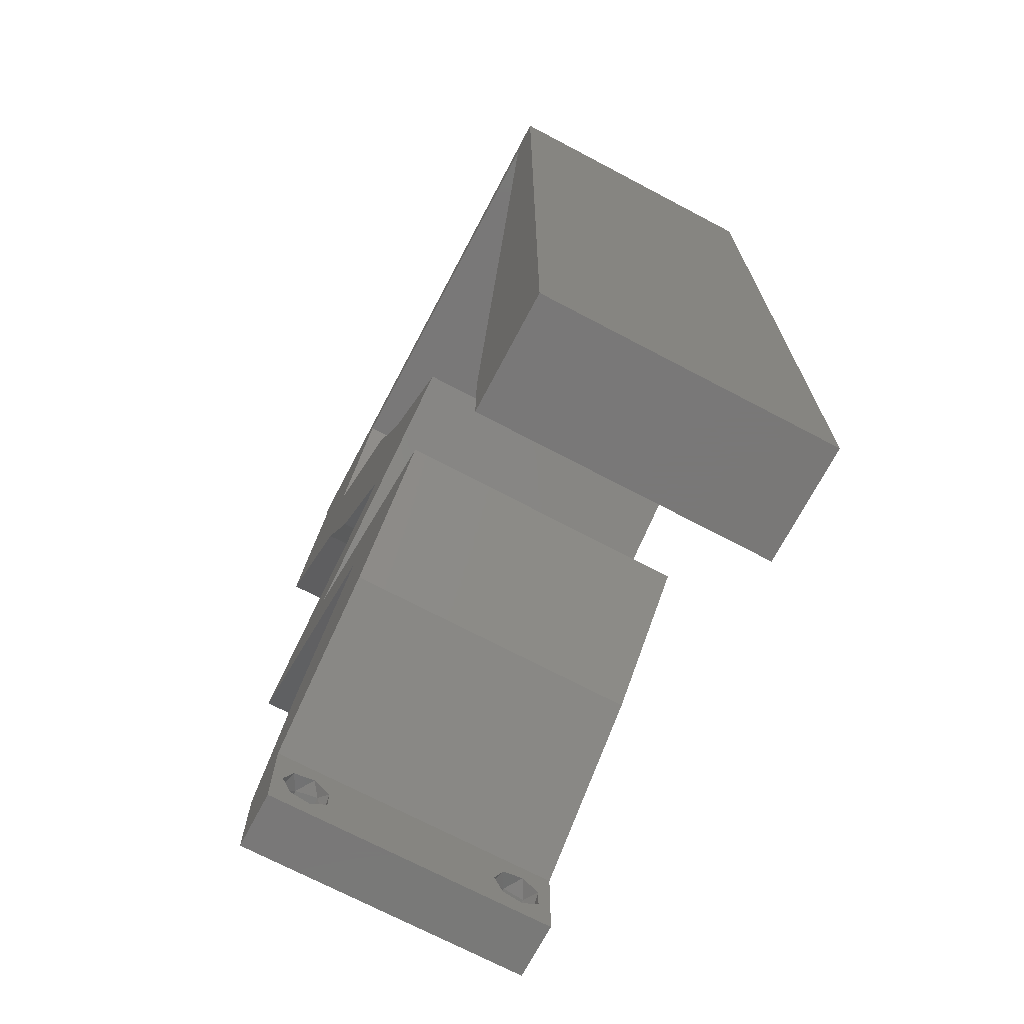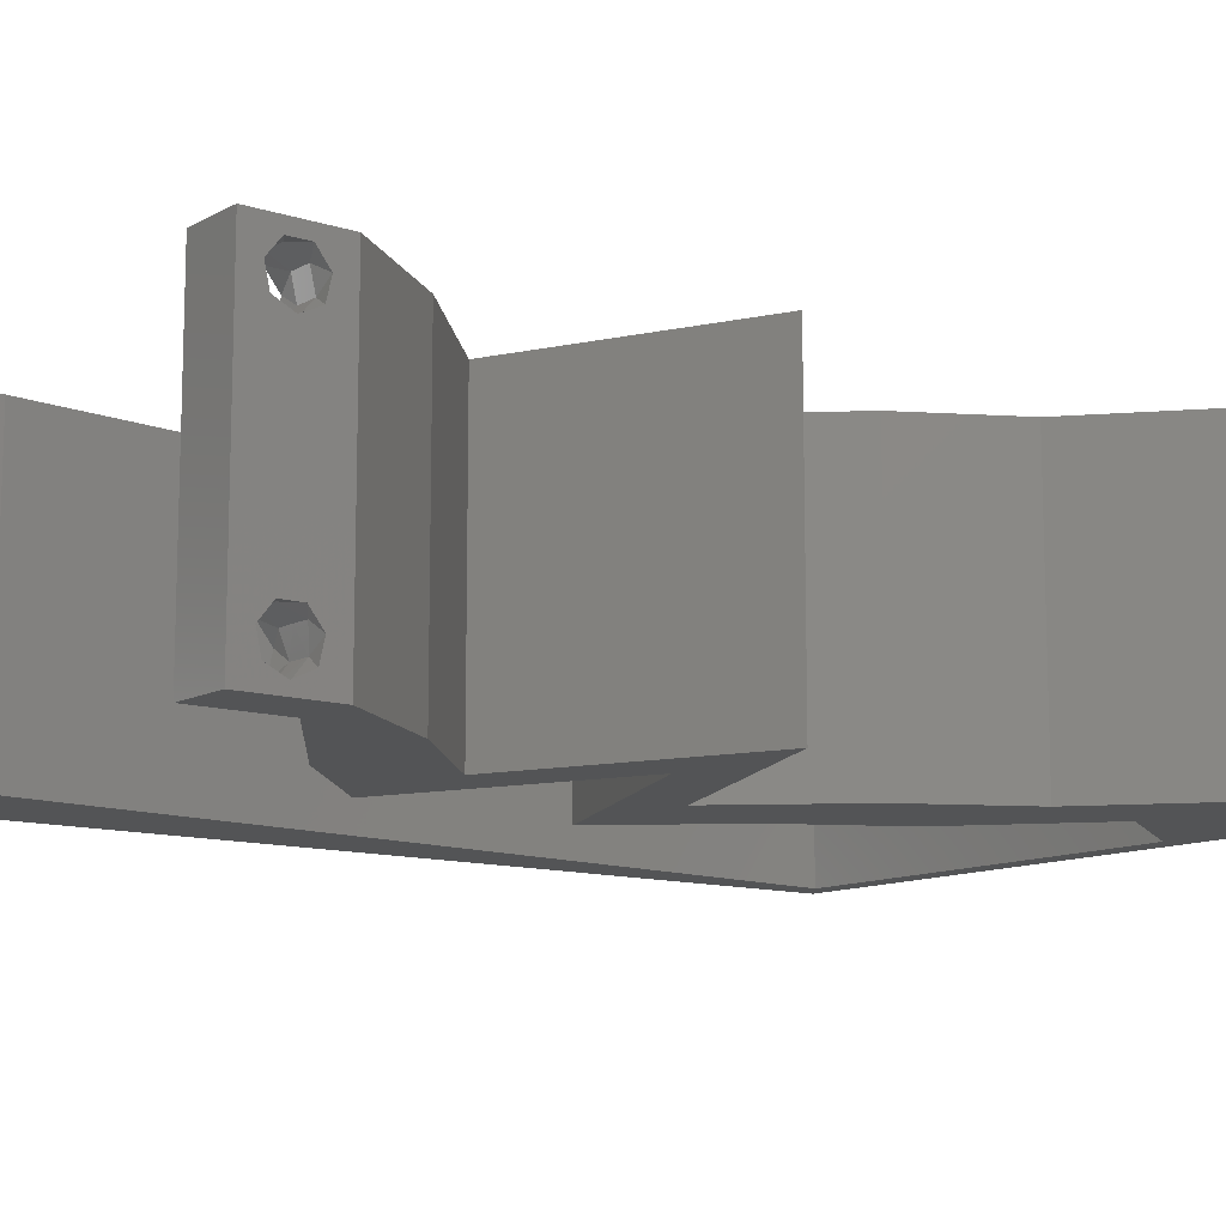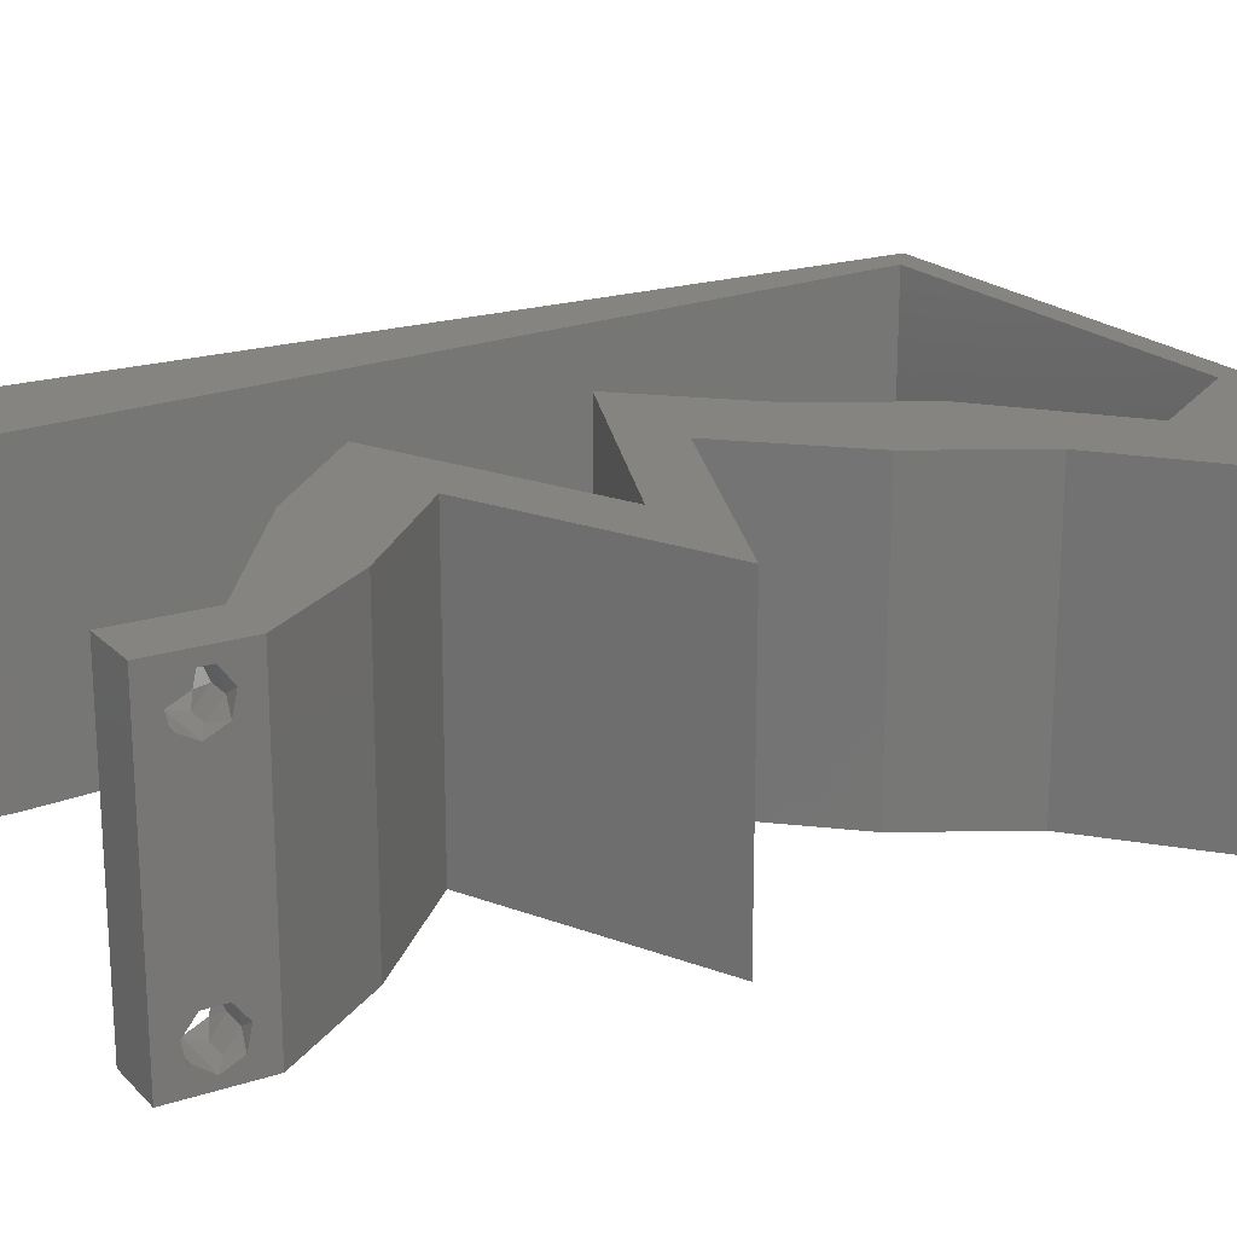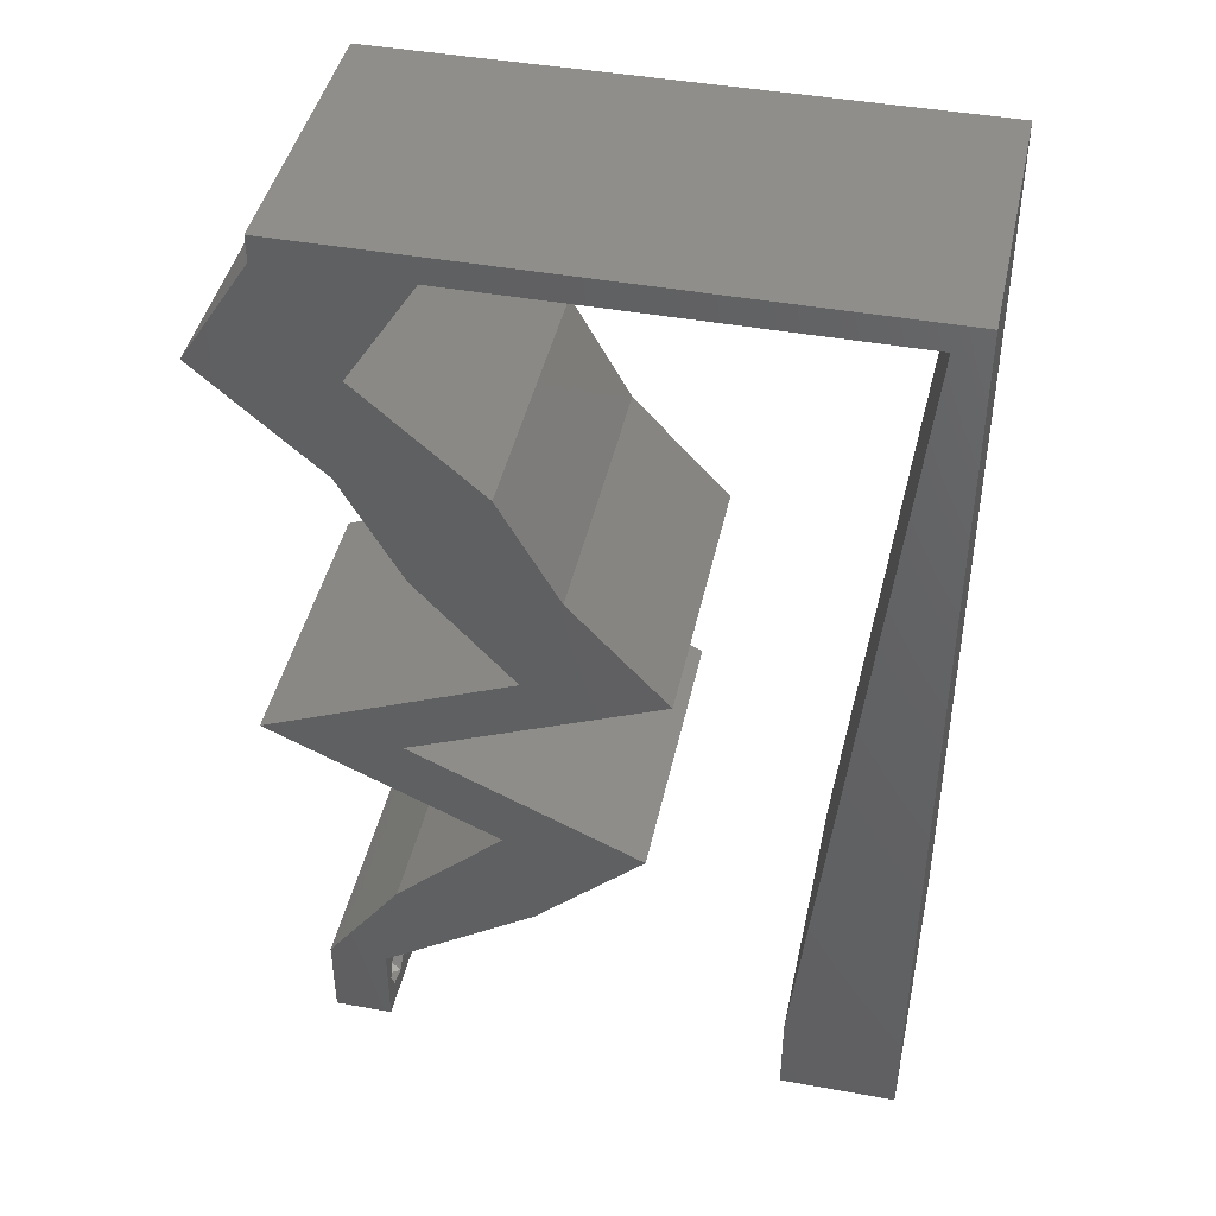
<metadata>
{"format":"stl","ext":"stl","renderer":"f3d","projection":"perspective","resolution":1024,"background":"white","views":[{"elev":-71.3,"azim":-117.8,"up":"+Y"},{"elev":-11.5,"azim":52.2,"up":"+Z"},{"elev":20.2,"azim":59.4,"up":"+Z"},{"elev":43.3,"azim":-167.9,"up":"+Y"}]}
</metadata>
<code>
# stl→obj: 261 verts, 526 faces
v 0.04 -0.006 0.01
v 0.04 -0.002262 0.003932
v 0.04 0 0.01
v 0.04 -0.003 0.0159
v 0.04 -0.001671 0.00134
v 0.04 0 0
v 0.04 -0.001343 0.002778
v 0.04 -0.004657 0.002778
v 0.04 -0.006 0
v 0.04 -0.004329 0.00134
v 0.04 -0.003 0.0007
v 0.04 -0.001343 0.01798
v 0.04 0 0.02
v 0.04 -0.002262 0.01913
v 0.04 -0.006 0.02
v 0.04 -0.004657 0.01798
v 0.04 -0.003738 0.01913
v 0.04 -0.001671 0.01654
v 0.04 -0.004329 0.01654
v 0.04 -0.003738 0.003932
v 0.036 -0.006 0.01
v 0.036 0 0.01
v 0.036 -0.002262 0.003932
v 0.036 -0.003 0.0159
v 0.036 -0.001343 0.002778
v 0.036 0 0
v 0.036 -0.001671 0.00134
v 0.036 -0.004329 0.00134
v 0.036 -0.006 0
v 0.036 -0.004657 0.002778
v 0.036 -0.003 0.0007
v 0.036 -0.003738 0.01913
v 0.036 -0.004657 0.01798
v 0.036 -0.006 0.02
v 0.036 0 0.02
v 0.036 -0.001343 0.01798
v 0.036 -0.002262 0.01913
v 0.036 -0.004329 0.01654
v 0.036 -0.001671 0.01654
v 0.036 -0.003738 0.003932
v 0.03 0.06 0.02
v 0.03052 0.0582 0.02
v 0.03583 0.0568 0.02
v 0 -0.006 0.02
v 0.008 -0.006 0.02
v 0.004 -0.003 0.02
v 0.008 0 0.02
v 0 0 0.02
v 0.04471 0.05092 0.02
v 0.04 0.0582 0.02
v 0.03925 0.05349 0.02
v 0.04 0.06 0.02
v 0.004 0.00548 0.02
v 0.02721 0.01455 0.02
v 0.02528 0.007274 0.02
v 0.02947 0.008184 0.02
v 0.005689 0.02328 0.02
v 0 0.024 0.02
v 0.003133 0.01773 0.02
v 0.03643 0.04365 0.02
v 0.02695 0.04365 0.02
v 0.03237 0.03637 0.02
v 0.02289 0.03637 0.02
v 0.006844 0.01164 0.02
v 0 0.012 0.02
v 0.03509 0.01819 0.02
v 0.03348 0.02182 0.02
v 0.03035 0.01819 0.02
v 0.02561 0.01819 0.02
v 0.03064 0.003637 0.02
v 0.038 -0.003 0.02
v 0.03476 0.007274 0.02
v 0.03509 0.002942 0.02
v 0.03523 0.05092 0.02
v 0 0.048 0.02
v 0.002221 0.0582 0.02
v 0 0.06 0.02
v 0.01 0.06 0.02
v 0.01166 0.0582 0.02
v 0.02 0.06 0.02
v 0.0257 0.0291 0.02
v 0.01623 0.0291 0.02
v 0.02485 0.02546 0.02
v 0.03433 0.02546 0.02
v 0.04296 0.02182 0.02
v 0.01773 0.01455 0.02
v 0.02109 0.0582 0.02
v 0.003377 0.04656 0.02
v 0 0.036 0.02
v 0.004533 0.03492 0.02
v 0 -0.006 0.01
v 0 -0.003 0.015
v 0 0 0.01
v 0 -0.006 0
v 0 -0.003 0.005
v 0 0 0
v 0.004 -0.006 0.015
v 0.008 -0.006 0.01
v 0.004 -0.006 0.005
v 0.008 -0.006 0
v 0 0.009 0.0114
v 0 0.06 0
v 0 0.051 0.0086
v 0 0.06 0.01
v 0 0.048 0
v 0 0.0415 0.009767
v 0 0.03 0.01
v 0 0.036 0
v 0 0.0185 0.01023
v 0 0.024 0
v 0 0.012 0
v 0 0.005337 0.005128
v 0 0.05466 0.01487
v 0.03 0.06 0
v 0.03583 0.0568 0
v 0.03052 0.0582 0
v 0.004 -0.003 0
v 0.008 0 0
v 0.04471 0.05092 0
v 0.03925 0.05349 0
v 0.04 0.0582 0
v 0.04 0.06 0
v 0.004 0.00548 0
v 0.02721 0.01455 0
v 0.02947 0.008184 0
v 0.02528 0.007274 0
v 0.005689 0.02328 0
v 0.003133 0.01773 0
v 0.03643 0.04365 0
v 0.03237 0.03637 0
v 0.02695 0.04365 0
v 0.02289 0.03637 0
v 0.006844 0.01164 0
v 0.03509 0.01819 0
v 0.03035 0.01819 0
v 0.03348 0.02182 0
v 0.02561 0.01819 0
v 0.03064 0.003637 0
v 0.038 -0.003 0
v 0.03476 0.007274 0
v 0.03509 0.002942 0
v 0.03523 0.05092 0
v 0.002221 0.0582 0
v 0.01 0.06 0
v 0.01166 0.0582 0
v 0.02 0.06 0
v 0.0257 0.0291 0
v 0.01623 0.0291 0
v 0.02485 0.02546 0
v 0.03433 0.02546 0
v 0.04296 0.02182 0
v 0.01773 0.01455 0
v 0.02109 0.0582 0
v 0.003377 0.04656 0
v 0.004533 0.03492 0
v 0.008 0 0.01
v 0.008 -0.003 0.015
v 0.008 -0.003 0.005
v 0.015 0.06 0.01134
v 0.025 0.06 0.008977
v 0.006575 0.06 0.007337
v 0.03344 0.06 0.01273
v 0.04 0.06 0.01
v 0.03407 0.06 0.005945
v 0.005798 0.06 0.01422
v 0.04 0.0582 0.01
v 0.04236 0.05456 0.015
v 0.04471 0.05092 0.01
v 0.04236 0.05456 0.005
v 0.04057 0.04728 0.005494
v 0.04057 0.04728 0.01448
v 0.03643 0.04365 0.01
v 0.0344 0.04001 0.015
v 0.03237 0.03637 0.01
v 0.0344 0.04001 0.005
v 0.02903 0.03273 0.015
v 0.0257 0.0291 0.01
v 0.02903 0.03273 0.005
v 0.03263 0.02618 0.007654
v 0.04296 0.02182 0.01
v 0.03666 0.02448 0.01309
v 0.03092 0.0269 0.01421
v 0.03865 0.02364 0.005
v 0.03635 0.01877 0.00762
v 0.02721 0.01455 0.01
v 0.0326 0.01704 0.01361
v 0.03129 0.01643 0.005023
v 0.03794 0.0195 0.01428
v 0.03099 0.01091 0.005
v 0.03099 0.01091 0.015
v 0.03476 0.007274 0.01
v 0.03738 0.003637 0.015
v 0.03738 0.003637 0.005
v 0.02528 0.007274 0.01
v 0.02151 0.01091 0.005
v 0.02151 0.01091 0.015
v 0.01773 0.01455 0.01
v 0.02661 0.01865 0.007809
v 0.03348 0.02182 0.01
v 0.02318 0.01706 0.01402
v 0.02846 0.0195 0.01428
v 0.02315 0.02618 0.007654
v 0.01623 0.0291 0.01
v 0.02718 0.02448 0.01309
v 0.02144 0.0269 0.01421
v 0.02917 0.02364 0.005
v 0.01956 0.03273 0.015
v 0.02289 0.03637 0.01
v 0.01956 0.03273 0.005
v 0.02492 0.04001 0.015
v 0.02695 0.04365 0.01
v 0.02492 0.04001 0.005
v 0.03109 0.04728 0.005494
v 0.03109 0.04728 0.01448
v 0.03523 0.05092 0.01
v 0.03288 0.05456 0.015
v 0.03052 0.0582 0.01
v 0.03288 0.05456 0.005
v 0.01637 0.0582 0.008121
v 0.009023 0.0582 0.006966
v 0.002221 0.0582 0.01
v 0.02372 0.0582 0.006966
v 0.02427 0.0582 0.0138
v 0.01637 0.0582 0.0152
v 0.008471 0.0582 0.0138
v 0.007133 0.008729 0.01158
v 0.003088 0.04947 0.01158
v 0.006218 0.01794 0.01026
v 0.005111 0.0291 0.01
v 0.004003 0.04025 0.01026
v 0.002758 0.05279 0.005
v 0.0375 -0.003738 0.01607
v 0.0385 -0.002262 0.01607
v 0.03888 -0.003738 0.01607
v 0.03712 -0.002262 0.01607
v 0.03873 -0.001671 0.01866
v 0.03727 -0.001343 0.01722
v 0.03875 -0.001343 0.01722
v 0.03727 -0.003 0.0193
v 0.03875 -0.003 0.0193
v 0.03725 -0.001671 0.01866
v 0.03802 -0.004336 0.01865
v 0.03915 -0.004329 0.01866
v 0.03873 -0.004657 0.01722
v 0.03725 -0.004657 0.01722
v 0.03686 -0.004326 0.01866
v 0.03873 -0.003738 0.0008684
v 0.03727 -0.002262 0.0008684
v 0.03726 -0.003758 0.0008785
v 0.03874 -0.002242 0.0008785
v 0.03873 -0.004329 0.00346
v 0.03727 -0.003 0.0041
v 0.03875 -0.003 0.0041
v 0.03727 -0.004657 0.002022
v 0.03875 -0.004657 0.002022
v 0.03725 -0.004329 0.00346
v 0.03873 -0.001343 0.002022
v 0.03725 -0.001343 0.002022
v 0.03802 -0.001678 0.003468
v 0.03687 -0.001668 0.003456
v 0.03916 -0.001671 0.00346
f 1 2 3
f 3 4 1
f 5 6 7
f 8 9 10
f 10 9 11
f 11 6 5
f 12 13 14
f 15 16 17
f 15 14 13
f 17 14 15
f 9 6 11
f 7 6 3
f 3 13 18
f 18 13 12
f 1 19 15
f 19 16 15
f 1 9 8
f 18 4 3
f 4 19 1
f 3 2 7
f 20 1 8
f 20 2 1
f 21 22 23
f 24 22 21
f 25 26 27
f 28 29 30
f 31 29 28
f 27 26 31
f 32 33 34
f 35 36 37
f 37 34 35
f 34 33 38
f 32 34 37
f 35 39 36
f 26 29 31
f 25 22 26
f 34 38 21
f 22 39 35
f 29 21 30
f 21 38 24
f 24 39 22
f 30 21 40
f 40 21 23
f 23 22 25
f 41 42 43
f 44 45 46
f 47 48 46
f 49 50 51
f 50 52 43
f 48 47 53
f 54 55 56
f 57 58 59
f 60 61 62
f 61 63 62
f 64 65 53
f 66 67 68
f 69 54 68
f 65 64 59
f 55 70 56
f 34 15 71
f 70 72 56
f 50 43 51
f 48 44 46
f 45 47 46
f 13 35 71
f 72 70 73
f 43 74 51
f 65 48 53
f 75 76 77
f 76 78 77
f 52 41 43
f 72 54 56
f 54 66 68
f 15 13 71
f 35 13 73
f 35 34 71
f 70 35 73
f 67 69 68
f 78 76 79
f 47 64 53
f 58 65 59
f 80 78 79
f 64 57 59
f 60 49 51
f 74 61 60
f 74 60 51
f 62 63 81
f 63 82 81
f 81 82 83
f 84 81 83
f 85 84 67
f 66 85 67
f 55 54 86
f 54 69 86
f 13 72 73
f 84 83 67
f 42 74 43
f 42 41 87
f 76 75 88
f 89 58 90
f 90 58 57
f 75 89 88
f 88 89 90
f 41 80 87
f 87 80 79
f 91 92 93
f 48 92 44
f 94 95 96
f 93 95 91
f 44 92 91
f 93 92 48
f 91 95 94
f 96 95 93
f 45 97 98
f 91 97 44
f 94 99 91
f 98 99 100
f 44 97 45
f 98 97 91
f 100 99 94
f 91 99 98
f 48 101 93
f 102 103 104
f 105 103 102
f 65 101 48
f 106 107 89
f 108 107 106
f 108 106 105
f 109 107 110
f 89 107 58
f 110 107 108
f 58 109 65
f 75 106 89
f 111 109 110
f 58 107 109
f 96 112 111
f 77 113 75
f 75 103 106
f 111 101 109
f 111 112 101
f 75 113 103
f 109 101 65
f 106 103 105
f 104 113 77
f 93 112 96
f 101 112 93
f 103 113 104
f 114 115 116
f 94 117 100
f 118 117 96
f 119 120 121
f 121 115 122
f 96 123 118
f 124 125 126
f 127 128 110
f 129 130 131
f 131 130 132
f 133 123 111
f 134 135 136
f 137 135 124
f 111 128 133
f 126 125 138
f 29 139 9
f 138 125 140
f 121 120 115
f 96 117 94
f 100 117 118
f 6 139 26
f 140 141 138
f 115 120 142
f 111 123 96
f 105 102 143
f 143 102 144
f 122 115 114
f 140 125 124
f 124 135 134
f 9 139 6
f 26 141 6
f 26 139 29
f 138 141 26
f 136 135 137
f 144 145 143
f 118 123 133
f 110 128 111
f 146 145 144
f 133 128 127
f 129 120 119
f 142 129 131
f 142 120 129
f 130 147 132
f 132 147 148
f 148 147 149
f 147 150 149
f 151 136 150
f 134 136 151
f 126 152 124
f 124 152 137
f 6 141 140
f 150 136 149
f 116 115 142
f 153 114 116
f 143 154 105
f 108 155 110
f 155 127 110
f 105 154 108
f 154 155 108
f 146 114 153
f 153 145 146
f 156 157 98
f 45 157 47
f 118 158 100
f 98 158 156
f 47 157 156
f 98 157 45
f 100 158 98
f 156 158 118
f 144 159 146
f 41 160 80
f 159 160 146
f 80 160 159
f 144 161 159
f 41 162 160
f 146 160 114
f 80 159 78
f 102 161 144
f 104 161 102
f 52 162 41
f 163 162 52
f 160 164 114
f 159 165 78
f 162 164 160
f 161 165 159
f 114 164 122
f 122 164 163
f 77 165 104
f 78 165 77
f 104 165 161
f 163 164 162
f 163 52 50
f 166 163 50
f 121 122 163
f 121 163 166
f 50 167 166
f 168 167 49
f 166 169 121
f 119 169 168
f 49 167 50
f 166 167 168
f 121 169 119
f 168 169 166
f 119 170 129
f 60 171 49
f 49 171 168
f 172 171 60
f 171 170 168
f 172 170 171
f 168 170 119
f 129 170 172
f 60 173 172
f 174 173 62
f 172 175 129
f 130 175 174
f 62 173 60
f 172 173 174
f 174 175 172
f 129 175 130
f 62 176 174
f 177 176 81
f 174 178 130
f 147 178 177
f 130 178 147
f 177 178 174
f 81 176 62
f 174 176 177
f 147 179 150
f 177 179 147
f 180 181 85
f 85 181 84
f 81 182 177
f 151 183 180
f 84 182 81
f 150 183 151
f 180 183 181
f 181 183 179
f 182 179 177
f 179 183 150
f 182 181 179
f 84 181 182
f 151 184 134
f 180 184 151
f 185 186 54
f 124 187 185
f 85 188 180
f 54 186 66
f 186 187 184
f 134 187 124
f 66 188 85
f 185 187 186
f 188 186 184
f 188 184 180
f 184 187 134
f 66 186 188
f 124 189 140
f 72 190 54
f 54 190 185
f 191 190 72
f 191 189 190
f 190 189 185
f 185 189 124
f 140 189 191
f 72 192 191
f 3 192 13
f 191 193 140
f 6 193 3
f 13 192 72
f 3 193 191
f 191 192 3
f 140 193 6
f 1 15 34
f 21 1 34
f 29 9 1
f 29 1 21
f 22 70 194
f 138 22 194
f 22 35 70
f 194 70 55
f 138 26 22
f 194 126 138
f 126 195 152
f 86 196 55
f 55 196 194
f 197 196 86
f 196 195 194
f 197 195 196
f 194 195 126
f 152 195 197
f 197 198 152
f 137 198 136
f 136 198 199
f 86 200 197
f 199 201 67
f 69 200 86
f 197 200 198
f 67 201 69
f 198 200 201
f 199 198 201
f 201 200 69
f 152 198 137
f 149 202 148
f 148 202 203
f 67 204 199
f 83 204 67
f 203 205 82
f 199 206 136
f 136 206 149
f 82 205 83
f 204 206 199
f 202 206 204
f 203 202 205
f 149 206 202
f 202 204 205
f 205 204 83
f 82 207 203
f 208 207 63
f 203 209 148
f 132 209 208
f 63 207 82
f 203 207 208
f 148 209 132
f 208 209 203
f 63 210 208
f 211 210 61
f 208 212 132
f 131 212 211
f 208 210 211
f 132 212 131
f 61 210 63
f 211 212 208
f 131 213 142
f 74 214 61
f 61 214 211
f 215 214 74
f 214 213 211
f 215 213 214
f 211 213 131
f 142 213 215
f 74 216 215
f 217 216 42
f 215 218 142
f 116 218 217
f 215 216 217
f 42 216 74
f 142 218 116
f 217 218 215
f 153 219 145
f 143 220 221
f 217 222 116
f 145 220 143
f 116 222 153
f 219 223 224
f 224 225 219
f 222 223 219
f 219 225 220
f 221 225 76
f 42 223 217
f 76 225 79
f 87 223 42
f 153 222 219
f 219 220 145
f 79 224 87
f 224 223 87
f 79 225 224
f 217 223 222
f 220 225 221
f 133 226 118
f 76 227 221
f 156 226 47
f 88 227 76
f 47 226 64
f 64 228 57
f 127 228 133
f 57 229 90
f 90 229 230
f 228 229 57
f 230 229 155
f 155 229 127
f 127 229 228
f 90 230 88
f 154 230 155
f 228 226 133
f 154 227 230
f 154 231 227
f 143 231 154
f 64 226 228
f 230 227 88
f 221 231 143
f 227 231 221
f 118 226 156
f 4 24 232
f 24 4 233
f 4 232 234
f 24 233 235
f 236 237 238
f 239 236 240
f 236 239 241
f 237 236 241
f 242 239 240
f 242 240 243
f 237 233 238
f 244 232 245
f 239 242 246
f 233 237 235
f 232 244 234
f 244 245 242
f 12 14 236
f 16 19 244
f 32 37 239
f 36 39 237
f 12 236 238
f 236 14 240
f 36 237 241
f 239 37 241
f 38 33 245
f 14 17 240
f 18 12 238
f 37 36 241
f 232 38 245
f 233 18 238
f 244 242 243
f 242 245 246
f 16 244 243
f 32 239 246
f 245 33 246
f 237 39 235
f 244 19 234
f 240 17 243
f 24 38 232
f 4 18 233
f 39 24 235
f 19 4 234
f 33 32 246
f 17 16 243
f 11 31 247
f 31 11 248
f 247 31 249
f 248 11 250
f 251 252 253
f 254 251 255
f 252 251 256
f 251 254 256
f 247 254 255
f 248 257 258
f 257 259 258
f 254 247 249
f 257 248 250
f 258 259 260
f 259 257 261
f 253 252 259
f 20 8 251
f 28 30 254
f 5 7 257
f 40 23 252
f 20 251 253
f 251 8 255
f 40 252 256
f 254 30 256
f 2 20 253
f 8 10 255
f 25 27 258
f 30 40 256
f 10 11 247
f 27 31 248
f 10 247 255
f 27 248 258
f 253 259 261
f 259 252 260
f 28 254 249
f 5 257 250
f 252 23 260
f 257 7 261
f 2 253 261
f 25 258 260
f 23 25 260
f 7 2 261
f 11 5 250
f 31 28 249

</code>
